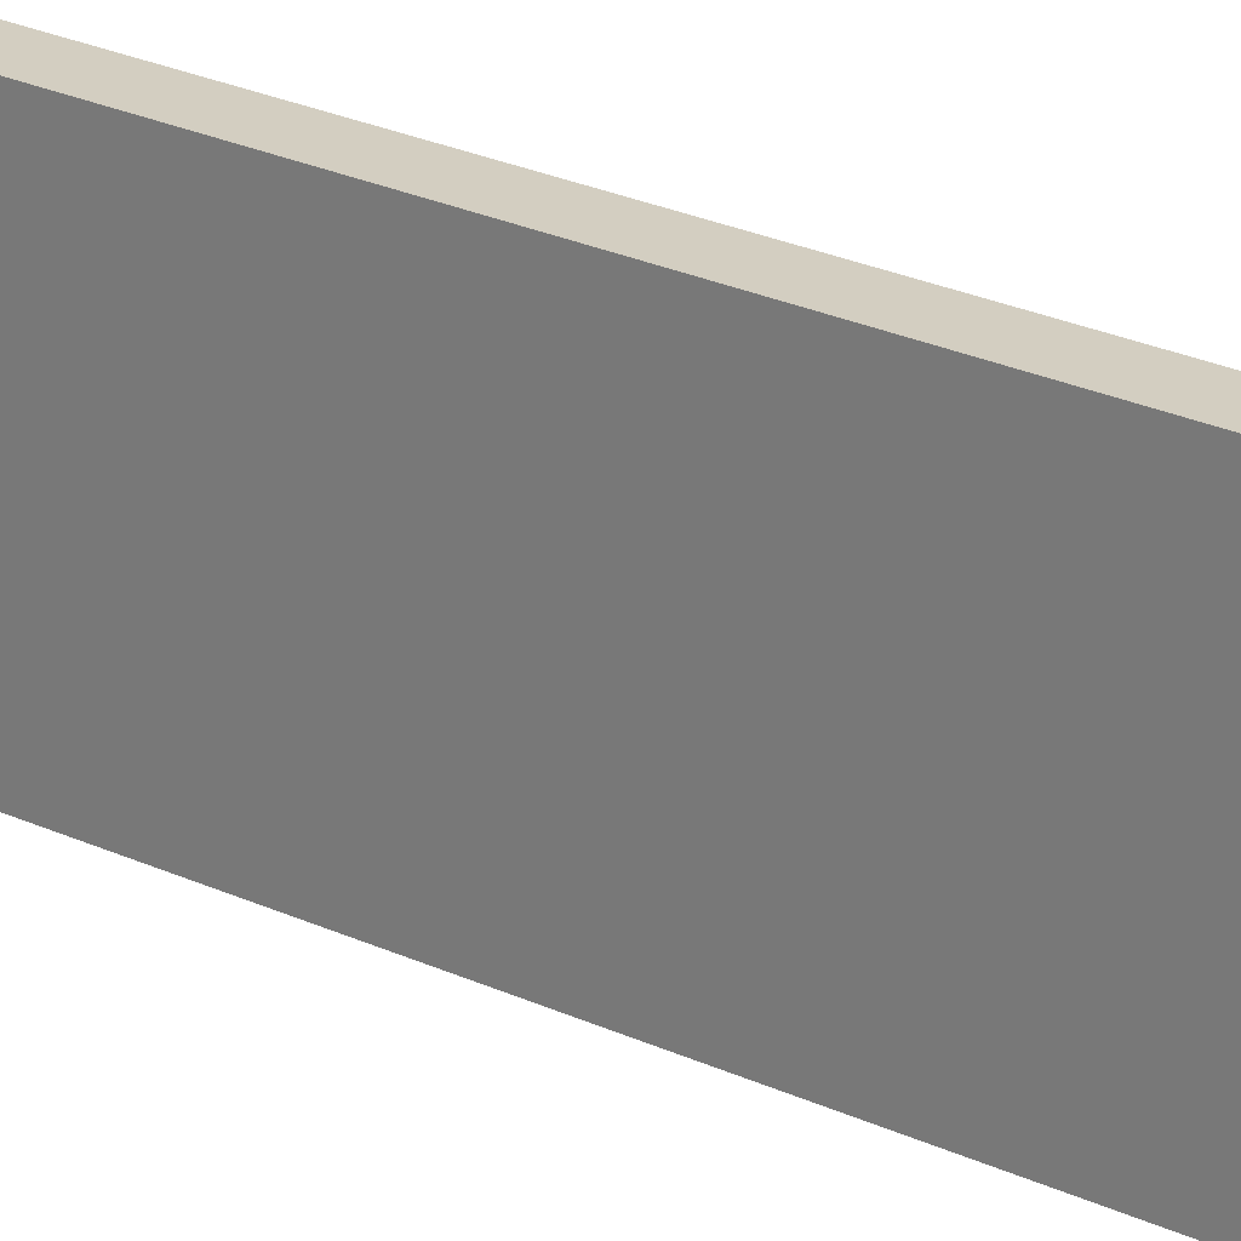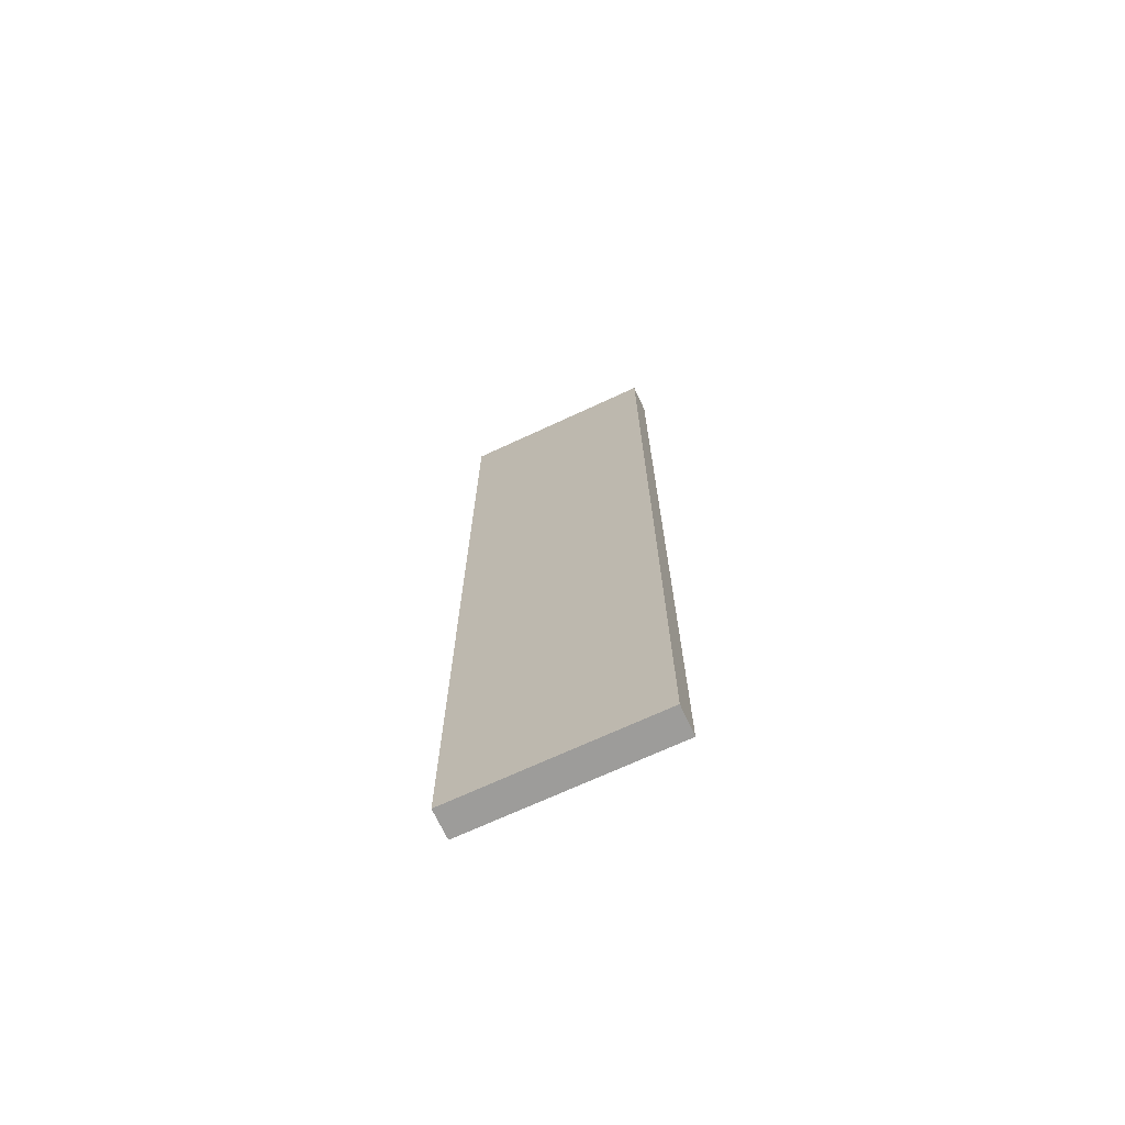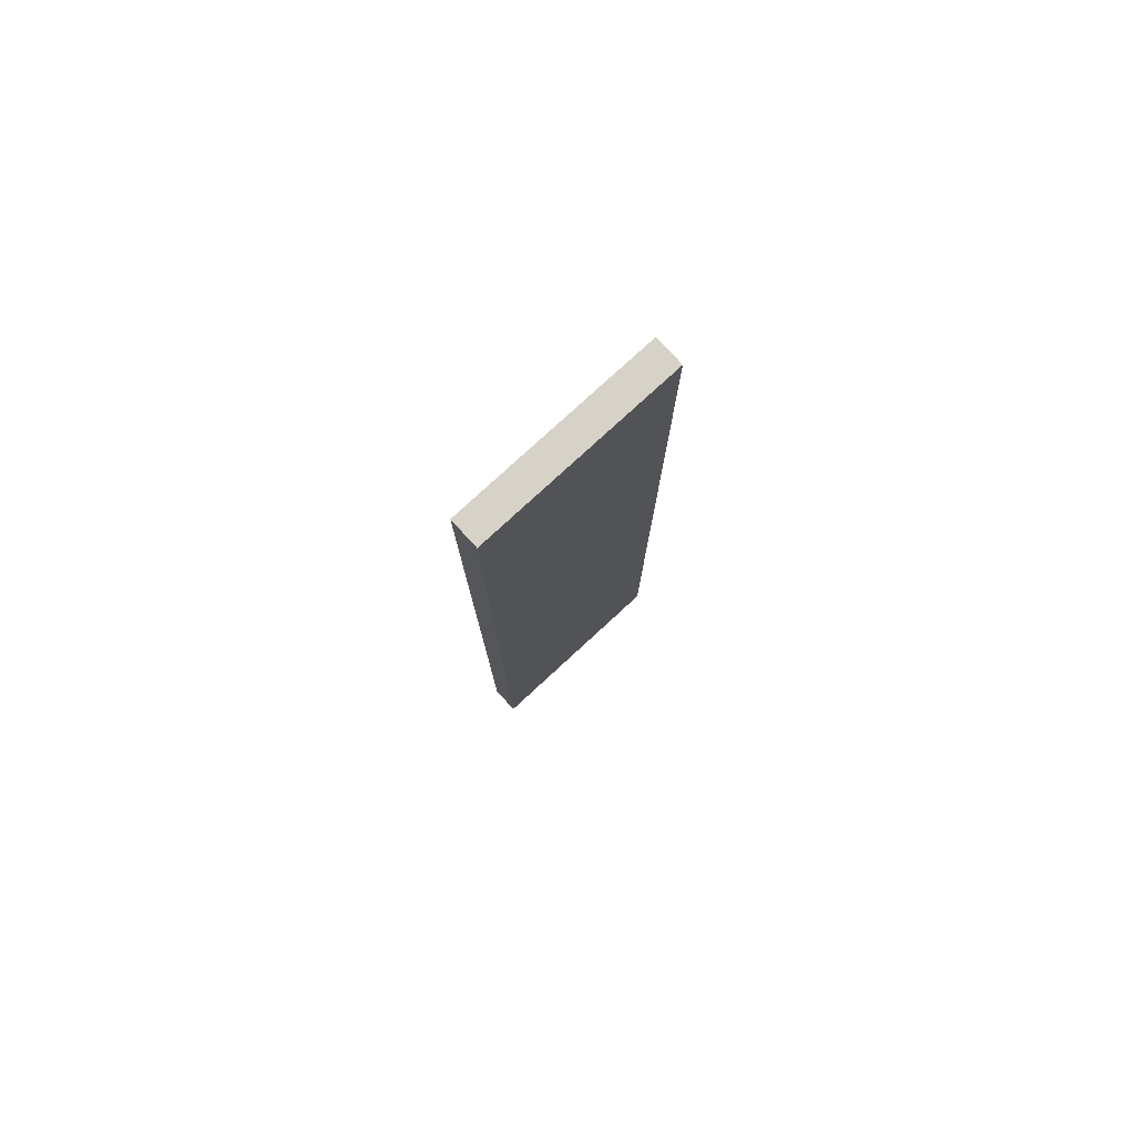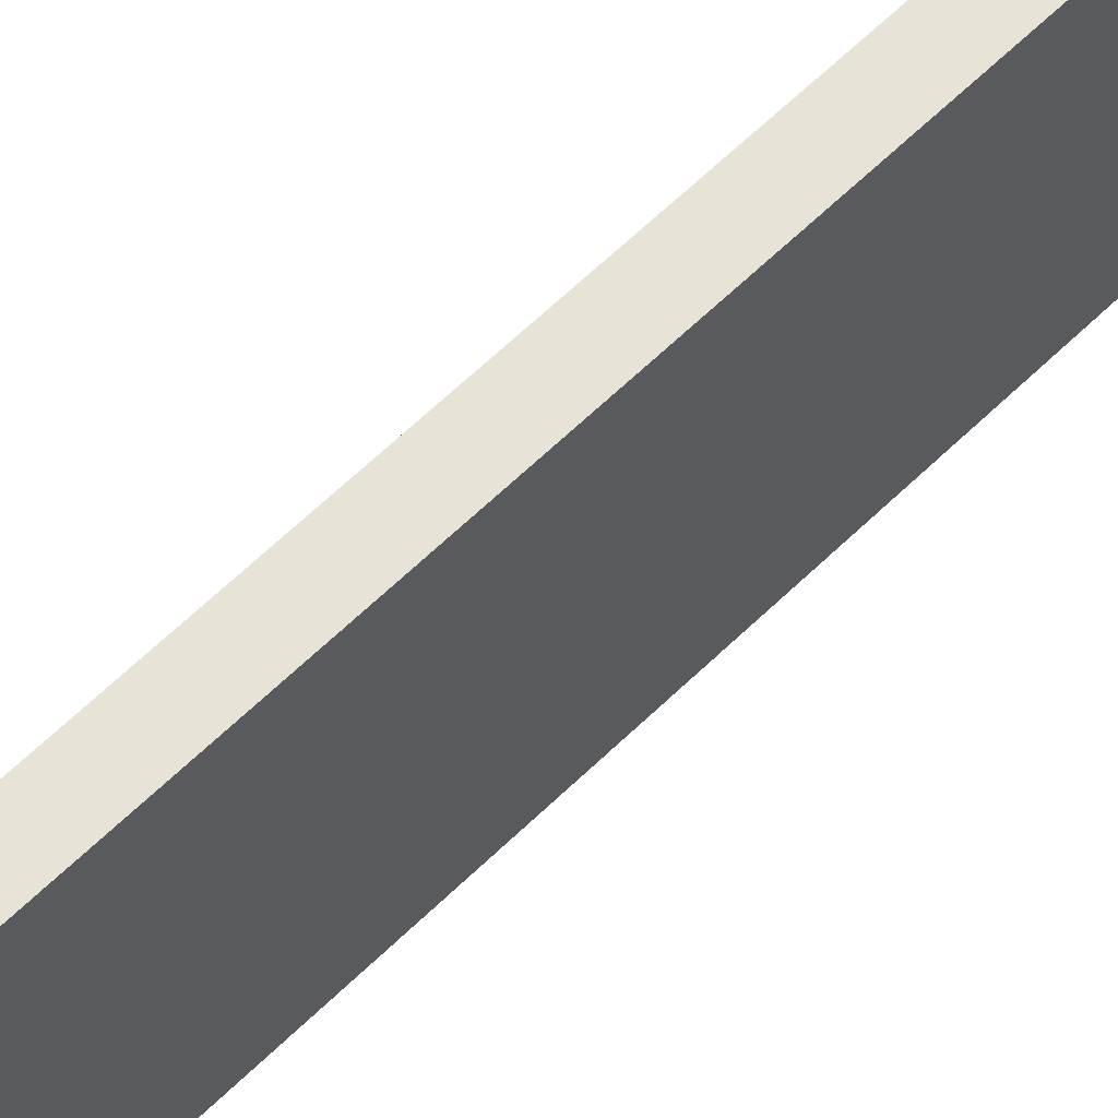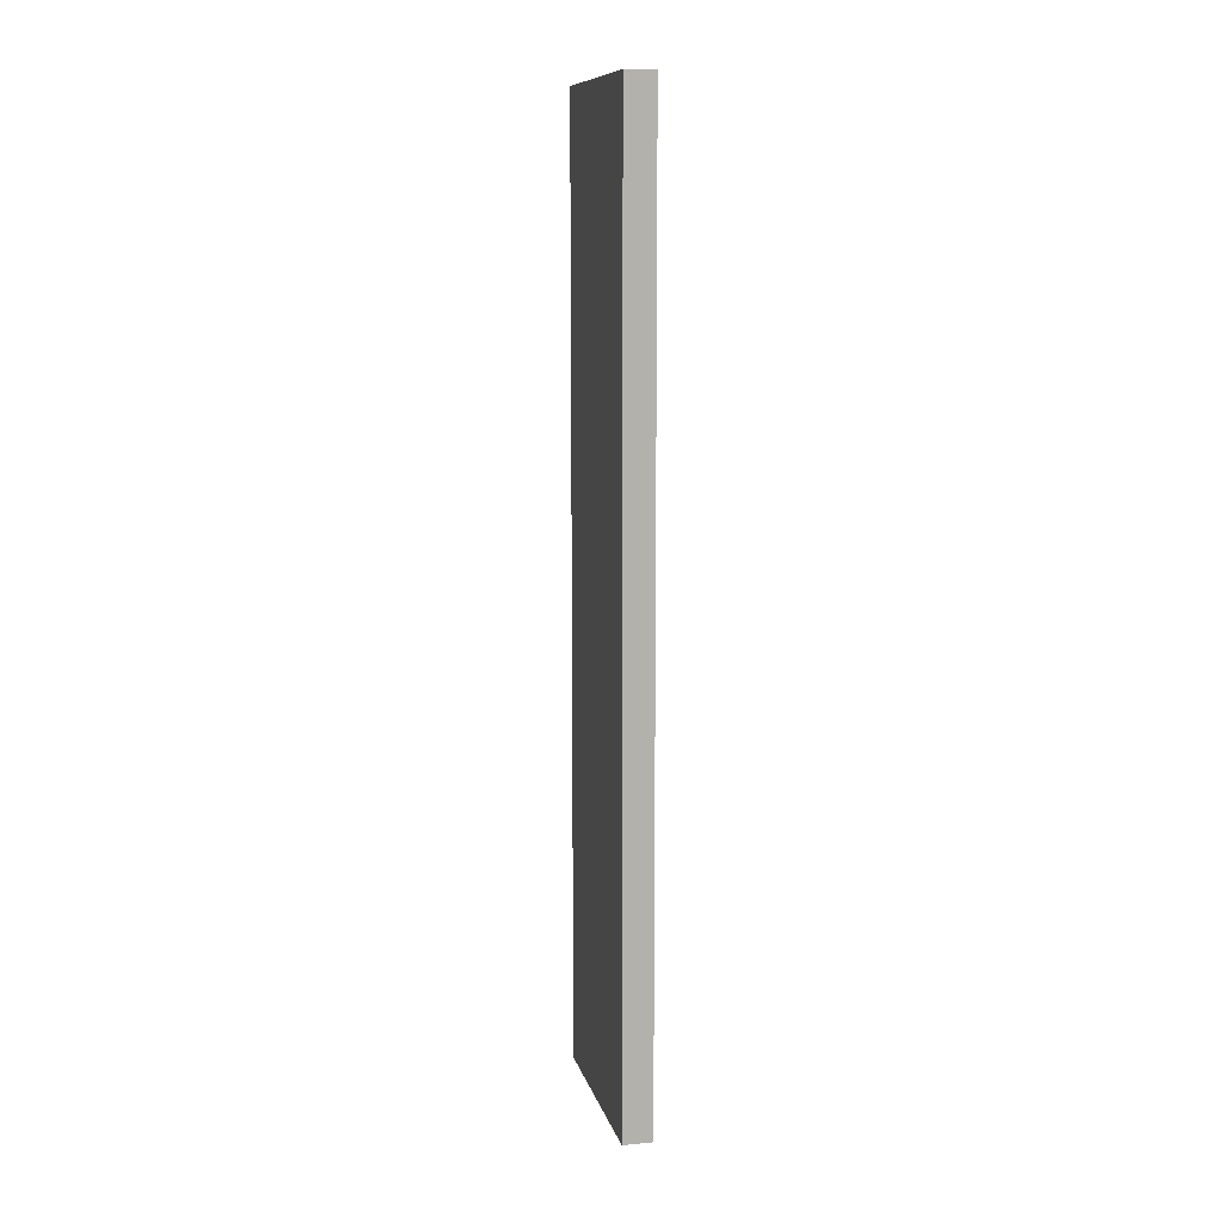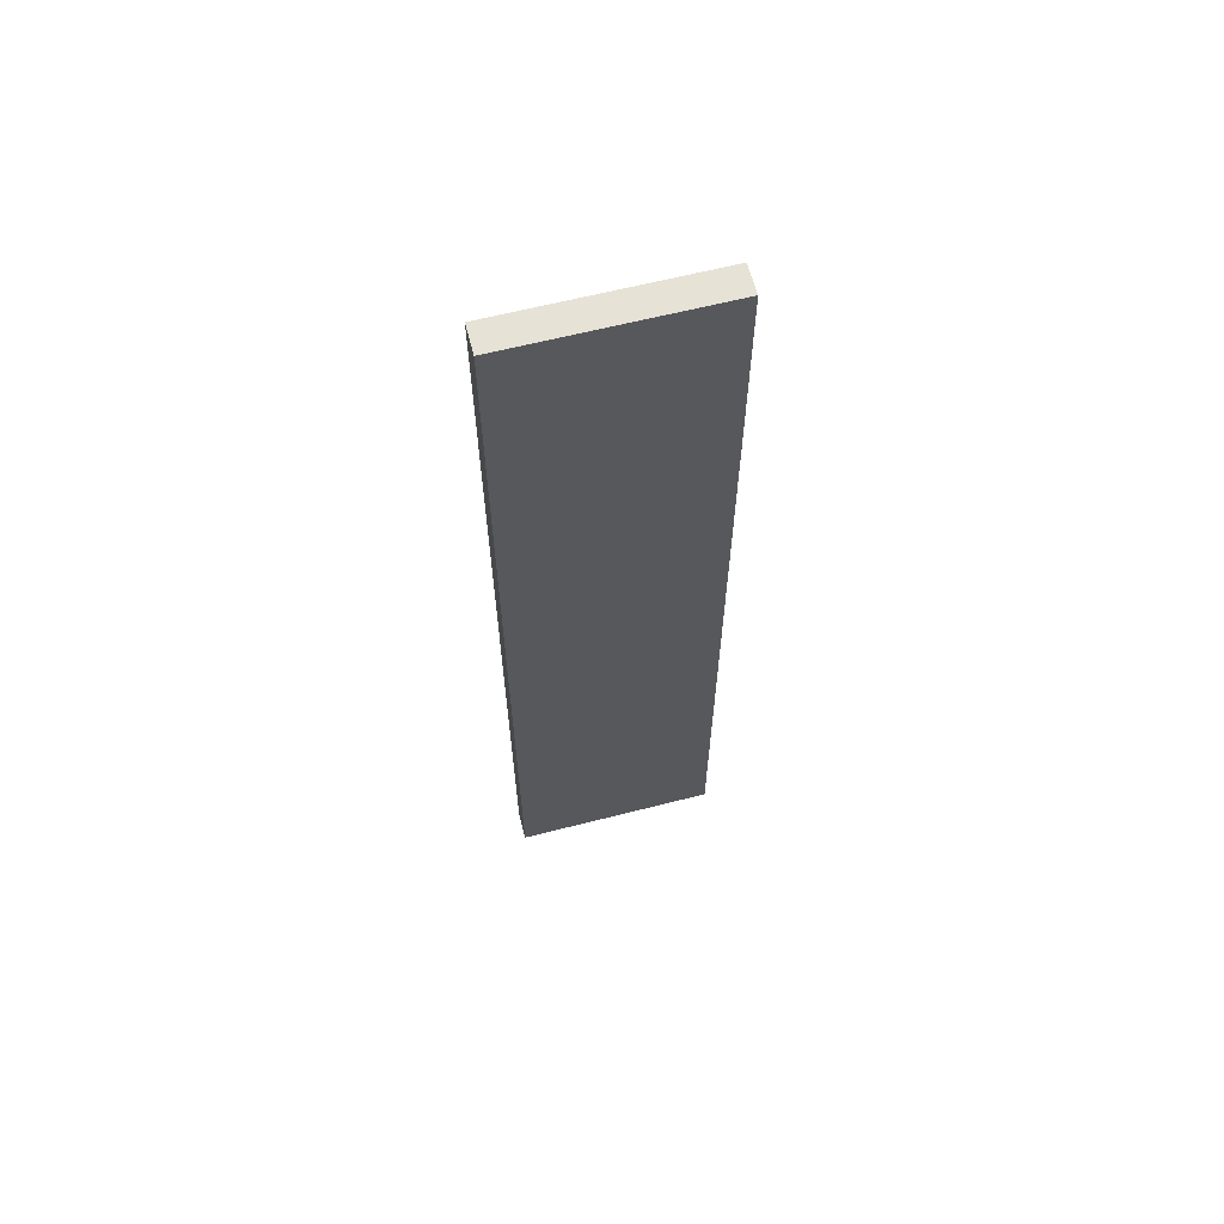
<metadata>
{"format":"obj","ext":"obj","renderer":"f3d","projection":"perspective","resolution":1024,"background":"white","views":[{"elev":25.2,"azim":-53.0,"up":"+Z"},{"elev":-70.3,"azim":114.9,"up":"+Y"},{"elev":78.6,"azim":-132.6,"up":"+Y"},{"elev":62.2,"azim":45.3,"up":"+Z"},{"elev":10.5,"azim":-13.3,"up":"+Y"},{"elev":63.0,"azim":-104.5,"up":"+Y"}]}
</metadata>
<code>
o
v 2.3 2 -1.7
v 2.3 2 -1.8
v 2.3 2 -1.9
v 2.3 2 -2.1
v 2.3 2 -2.2
v 2.3 2 -2.3
v 2.3 2 -2.4
v 2.3 2.2 -2
v 2.3 2.2 -2.1
v 2.3 2.4 -1.7
v 2.3 2.4 -1.8
v 2.3 2.6 -1.7
v 2.3 2.6 -1.8
v 2.3 2.8 -2
v 2.3 2.8 -2.1
v 2.3 2.8 -2.3
v 2.3 2.8 -2.4
v 2.3 2.9 -2.2
v 2.3 2.9 -2.3
v 2.3 3 -2
v 2.3 3 -2.1
v 2.3 3 -2.2
v 2.3 3 -2.3
v 2.3 3.1 -2.3
v 2.3 3.1 -2.4
v 2.3 3.2 -1.7
v 2.3 3.2 -1.8
v 2.3 3.7 -2
v 2.3 3.7 -2.1
v 2.3 3.8 -1.7
v 2.3 3.8 -1.8
v 2.3 3.9 -2
v 2.3 3.9 -2.1
v 2.3 4.1 -1.7
v 2.3 4.1 -1.8
v 2.3 4.4 -2.3
v 2.3 4.4 -2.4
v 2.3 4.5 -2
v 2.3 4.5 -2.1
v 2.3 4.5 -2.2
v 2.3 4.5 -2.3
v 2.3 4.6 -2.2
v 2.3 4.6 -2.3
v 2.3 4.7 -2
v 2.3 4.7 -2.1
v 2.3 4.7 -2.3
v 2.3 4.7 -2.4
v 2.3 4.8 -1.7
v 2.3 4.8 -1.8
v 2.3 5.2 -1.7
v 2.3 5.2 -1.8
v 2.3 5.2 -1.9
v 2.3 5.2 -2
v 2.3 5.2 -2.2
v 2.3 5.2 -2.3
v 2.3 5.2 -2.4
v 2.4 2 -1.7
v 2.4 2 -1.8
v 2.4 2 -1.9
v 2.4 2 -2.1
v 2.4 2 -2.2
v 2.4 2 -2.3
v 2.4 2 -2.4
v 2.4 2.2 -2
v 2.4 2.2 -2.1
v 2.4 2.4 -1.7
v 2.4 2.4 -1.8
v 2.4 2.6 -1.7
v 2.4 2.6 -1.8
v 2.4 2.8 -2
v 2.4 2.8 -2.1
v 2.4 2.8 -2.3
v 2.4 2.8 -2.4
v 2.4 2.9 -2.2
v 2.4 2.9 -2.3
v 2.4 3 -2
v 2.4 3 -2.1
v 2.4 3 -2.2
v 2.4 3 -2.3
v 2.4 3.1 -2.3
v 2.4 3.1 -2.4
v 2.4 3.2 -1.7
v 2.4 3.2 -1.8
v 2.4 3.7 -2
v 2.4 3.7 -2.1
v 2.4 3.8 -1.7
v 2.4 3.8 -1.8
v 2.4 3.9 -2
v 2.4 3.9 -2.1
v 2.4 4.1 -1.7
v 2.4 4.1 -1.8
v 2.4 4.4 -2.3
v 2.4 4.4 -2.4
v 2.4 4.5 -2
v 2.4 4.5 -2.1
v 2.4 4.5 -2.2
v 2.4 4.5 -2.3
v 2.4 4.6 -2.2
v 2.4 4.6 -2.3
v 2.4 4.7 -2
v 2.4 4.7 -2.1
v 2.4 4.7 -2.3
v 2.4 4.7 -2.4
v 2.4 4.8 -1.7
v 2.4 4.8 -1.8
v 2.4 5.2 -1.7
v 2.4 5.2 -1.8
v 2.4 5.2 -1.9
v 2.4 5.2 -2
v 2.4 5.2 -2.2
v 2.4 5.2 -2.3
v 2.4 5.2 -2.4
v 2.3 2 -1.7
v 2.3 2.4 -1.7
v 2.3 2.6 -1.7
v 2.3 3.2 -1.7
v 2.3 3.8 -1.7
v 2.3 4.1 -1.7
v 2.3 4.8 -1.7
v 2.3 5.2 -1.7
v 2.4 2 -1.7
v 2.4 2.4 -1.7
v 2.4 2.6 -1.7
v 2.4 3.2 -1.7
v 2.4 3.8 -1.7
v 2.4 4.1 -1.7
v 2.4 4.8 -1.7
v 2.4 5.2 -1.7
v 2.3 2 -2.4
v 2.3 2.8 -2.4
v 2.3 3.1 -2.4
v 2.3 4.4 -2.4
v 2.3 4.7 -2.4
v 2.3 5.2 -2.4
v 2.4 2 -2.4
v 2.4 2.8 -2.4
v 2.4 3.1 -2.4
v 2.4 4.4 -2.4
v 2.4 4.7 -2.4
v 2.4 5.2 -2.4
v 2.3 2 -1.7
v 2.4 2 -1.7
v 2.3 2 -1.8
v 2.4 2 -1.8
v 2.3 2 -1.9
v 2.4 2 -1.9
v 2.3 2 -2.1
v 2.4 2 -2.1
v 2.3 2 -2.2
v 2.4 2 -2.2
v 2.3 2 -2.3
v 2.4 2 -2.3
v 2.3 2 -2.4
v 2.4 2 -2.4
v 2.3 5.2 -1.7
v 2.4 5.2 -1.7
v 2.3 5.2 -1.8
v 2.4 5.2 -1.8
v 2.3 5.2 -1.9
v 2.4 5.2 -1.9
v 2.3 5.2 -2
v 2.4 5.2 -2
v 2.3 5.2 -2.2
v 2.4 5.2 -2.2
v 2.3 5.2 -2.3
v 2.4 5.2 -2.3
v 2.3 5.2 -2.4
v 2.4 5.2 -2.4
f 8 4 3
f 9 5 4
f 9 4 8
f 10 2 1
f 11 3 2
f 11 2 10
f 12 11 10
f 13 3 11
f 13 11 12
f 14 8 3
f 14 9 8
f 15 5 9
f 15 9 14
f 16 7 6
f 16 6 5
f 17 7 16
f 18 5 15
f 18 16 5
f 18 17 16
f 19 17 18
f 20 14 3
f 20 15 14
f 21 19 18
f 21 15 20
f 21 18 15
f 22 19 21
f 23 17 19
f 23 19 22
f 24 23 22
f 24 17 23
f 25 17 24
f 26 13 12
f 27 3 13
f 27 13 26
f 28 22 21
f 28 20 3
f 28 21 20
f 29 22 28
f 30 27 26
f 31 3 27
f 31 27 30
f 32 28 3
f 32 29 28
f 33 22 29
f 33 29 32
f 34 31 30
f 35 3 31
f 35 31 34
f 36 25 24
f 36 24 22
f 37 25 36
f 38 32 3
f 38 33 32
f 39 22 33
f 39 33 38
f 40 37 36
f 40 22 39
f 40 36 22
f 41 37 40
f 42 40 39
f 42 41 40
f 43 37 41
f 43 41 42
f 44 38 3
f 44 39 38
f 45 42 39
f 45 39 44
f 46 37 43
f 46 43 42
f 47 37 46
f 48 35 34
f 49 3 35
f 49 35 48
f 50 49 48
f 51 3 49
f 51 49 50
f 52 44 3
f 52 3 51
f 53 45 44
f 53 44 52
f 54 42 45
f 54 45 53
f 54 46 42
f 55 47 46
f 55 46 54
f 56 47 55
f 59 60 64
f 60 61 65
f 64 60 65
f 57 58 66
f 58 59 67
f 66 58 67
f 66 67 68
f 67 59 69
f 68 67 69
f 59 64 70
f 64 65 70
f 65 61 71
f 70 65 71
f 62 63 72
f 61 62 72
f 72 63 73
f 71 61 74
f 61 72 74
f 72 73 74
f 74 73 75
f 59 70 76
f 70 71 76
f 74 75 77
f 76 71 77
f 71 74 77
f 77 75 78
f 75 73 79
f 78 75 79
f 78 79 80
f 79 73 80
f 80 73 81
f 68 69 82
f 69 59 83
f 82 69 83
f 77 78 84
f 59 76 84
f 76 77 84
f 84 78 85
f 82 83 86
f 83 59 87
f 86 83 87
f 59 84 88
f 84 85 88
f 85 78 89
f 88 85 89
f 86 87 90
f 87 59 91
f 90 87 91
f 80 81 92
f 78 80 92
f 92 81 93
f 59 88 94
f 88 89 94
f 89 78 95
f 94 89 95
f 92 93 96
f 95 78 96
f 78 92 96
f 96 93 97
f 95 96 98
f 96 97 98
f 97 93 99
f 98 97 99
f 59 94 100
f 94 95 100
f 95 98 101
f 100 95 101
f 99 93 102
f 98 99 102
f 102 93 103
f 90 91 104
f 91 59 105
f 104 91 105
f 104 105 106
f 105 59 107
f 106 105 107
f 59 100 108
f 107 59 108
f 100 101 109
f 108 100 109
f 101 98 110
f 109 101 110
f 98 102 110
f 102 103 111
f 110 102 111
f 111 103 112
f 121 114 113
f 122 115 114
f 122 114 121
f 123 116 115
f 123 115 122
f 124 117 116
f 124 116 123
f 125 118 117
f 125 117 124
f 126 119 118
f 126 118 125
f 127 120 119
f 127 119 126
f 128 120 127
f 129 130 135
f 130 131 136
f 135 130 136
f 131 132 137
f 136 131 137
f 132 133 138
f 137 132 138
f 133 134 139
f 138 133 139
f 139 134 140
f 143 142 141
f 144 142 143
f 145 144 143
f 146 144 145
f 147 146 145
f 148 146 147
f 149 148 147
f 150 148 149
f 151 150 149
f 152 150 151
f 153 152 151
f 154 152 153
f 155 156 157
f 157 156 158
f 157 158 159
f 159 158 160
f 159 160 161
f 161 160 162
f 161 162 163
f 163 162 164
f 163 164 165
f 165 164 166
f 165 166 167
f 167 166 168

</code>
